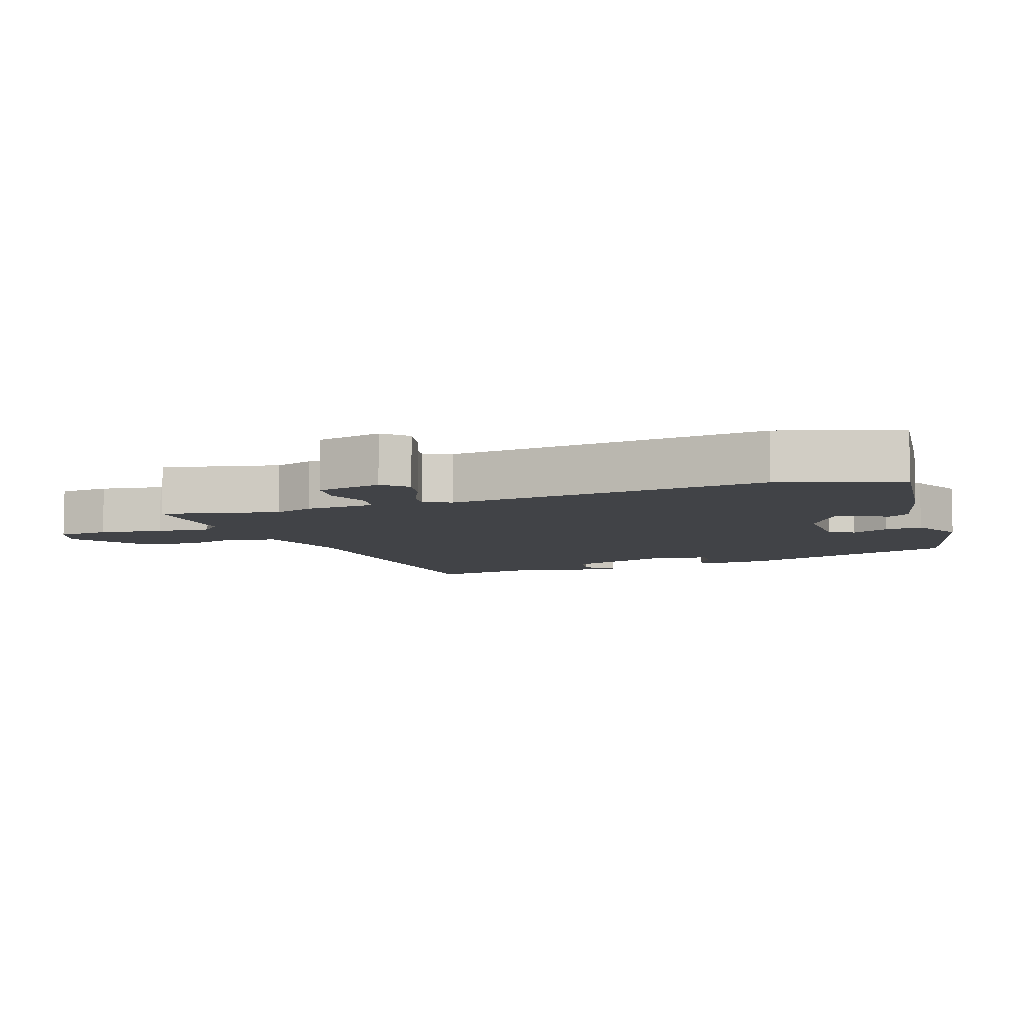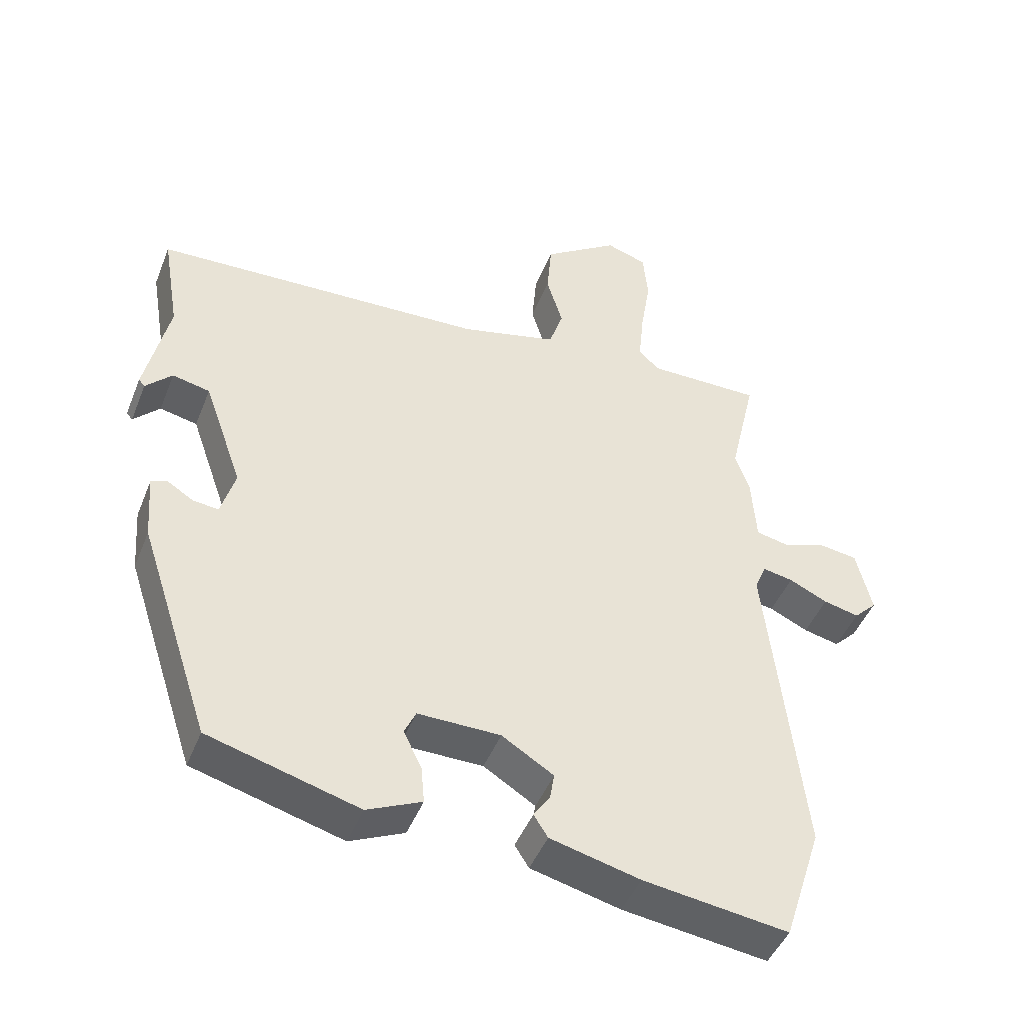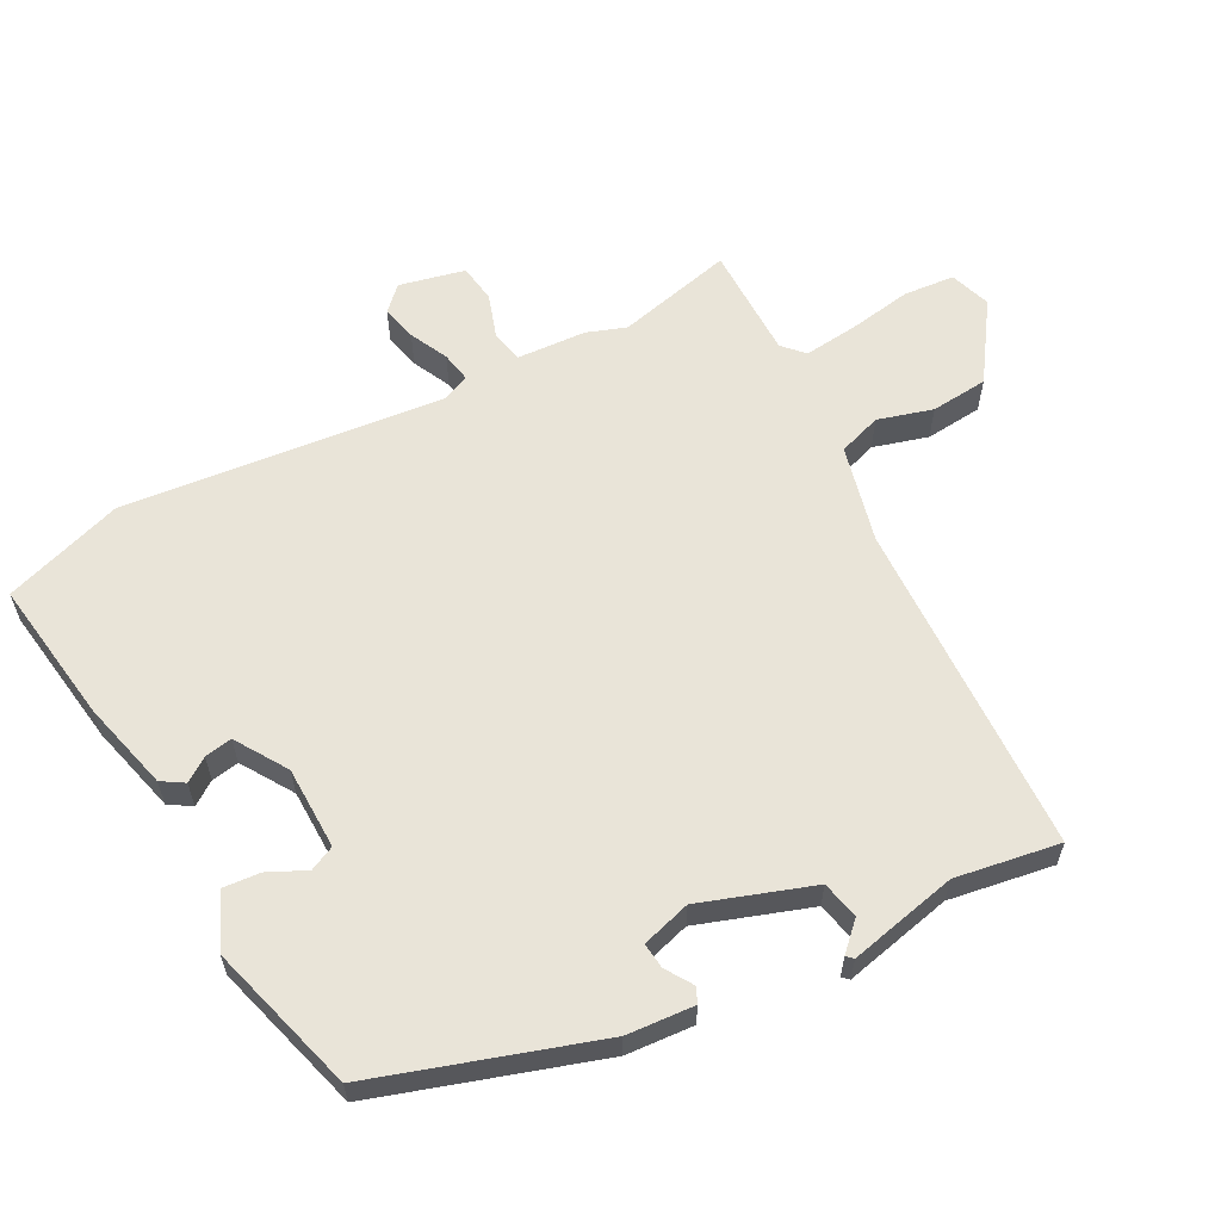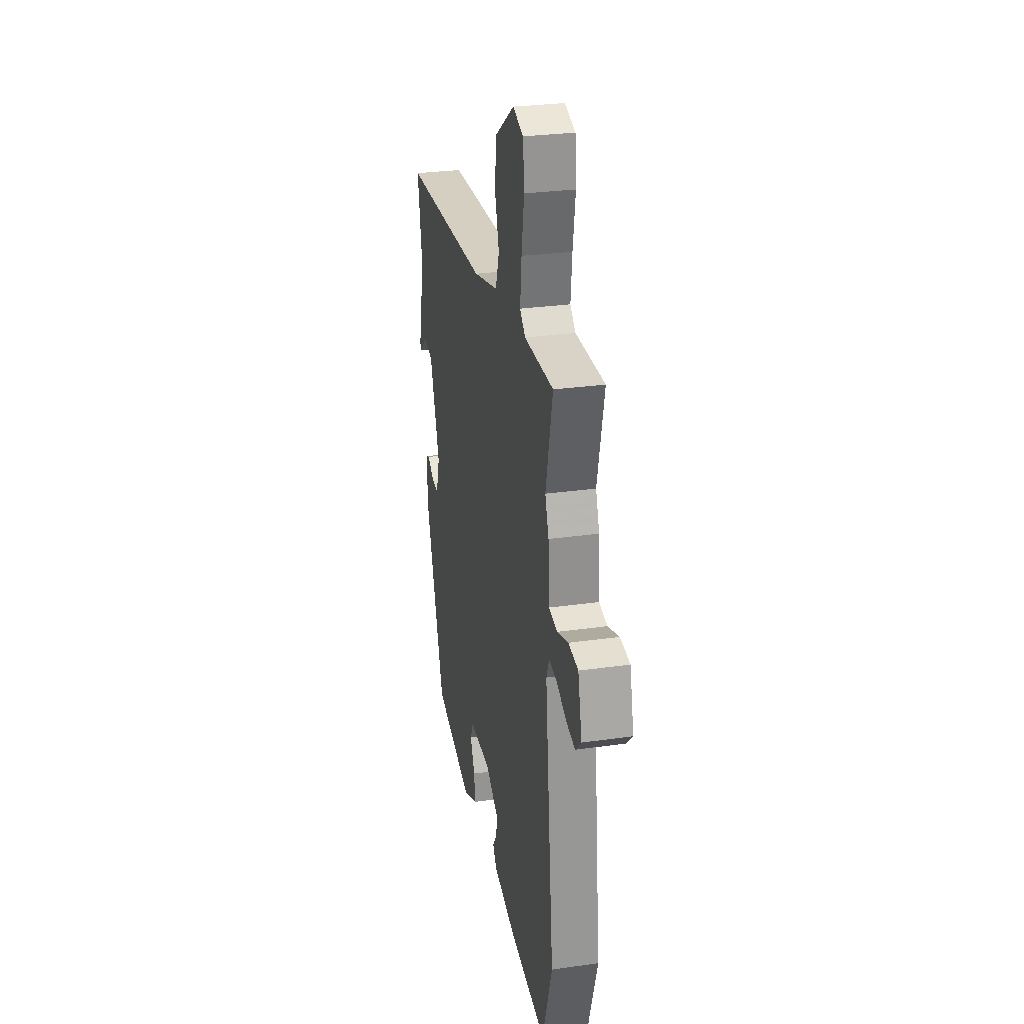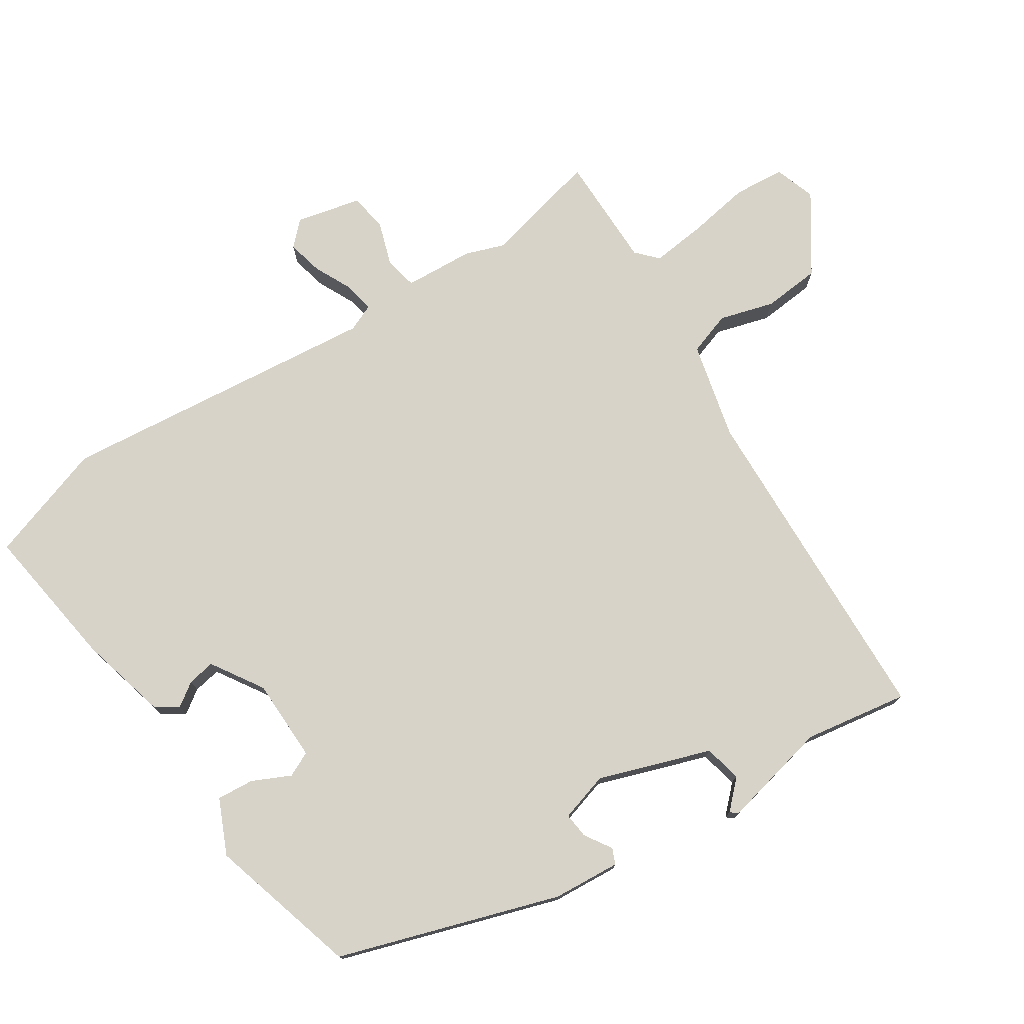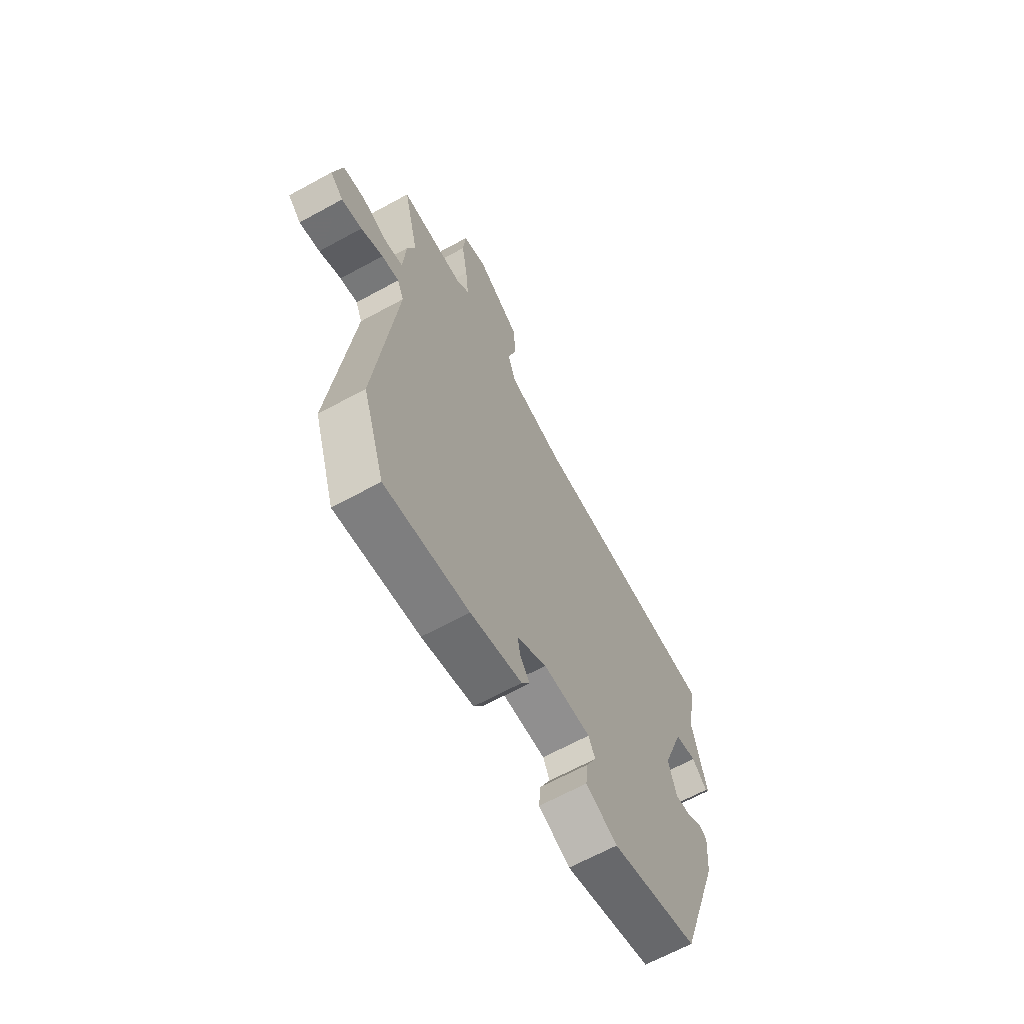
<metadata>
{"format":"obj","ext":"obj","renderer":"f3d","projection":"perspective","resolution":1024,"background":"white","views":[{"elev":-7.2,"azim":109.7,"up":"+Y"},{"elev":-46.0,"azim":-21.1,"up":"+Z"},{"elev":60.5,"azim":-118.4,"up":"+Y"},{"elev":28.5,"azim":77.9,"up":"+Z"},{"elev":75.9,"azim":-123.5,"up":"+Y"},{"elev":-65.8,"azim":118.8,"up":"+Z"}]}
</metadata>
<code>
v -0.346 0.07 -0.462
v -0.454 0.07 -0.136
v -0.462 0.07 -0.036
v -0.439 0.07 -0.026
v -0.399 0.07 -0.051
v -0.361 0.07 -0.055
v -0.34 0.07 0.018
v -0.398 0.07 0.183
v -0.454 0.07 0.195
v -0.493 0.07 0.155
v -0.502 0.07 0.165
v -0.467 0.07 0.326
v -0.493 0.07 0.48
v 0.005 0.07 0.502
v 0.149 0.07 0.538
v 0.17 0.07 0.602
v 0.146 0.07 0.683
v 0.153 0.07 0.768
v 0.266 0.07 0.846
v 0.327 0.07 0.826
v 0.334 0.07 0.75
v 0.319 0.07 0.656
v 0.311 0.07 0.576
v 0.342 0.07 0.547
v 0.511 0.07 0.548
v 0.471 0.07 0.375
v 0.492 0.07 0.317
v 0.499 0.07 0.214
v 0.547 0.07 0.204
v 0.612 0.07 0.226
v 0.669 0.07 0.218
v 0.692 0.07 0.121
v 0.658 0.07 0.087
v 0.605 0.07 0.099
v 0.548 0.07 0.126
v 0.503 0.07 0.134
v 0.486 0.07 0.093
v 0.538 0.07 -0.382
v 0.481 0.07 -0.559
v 0.266 0.07 -0.53
v 0.133 0.07 -0.497
v 0.112 0.07 -0.464
v 0.136 0.07 -0.429
v 0.143 0.07 -0.388
v 0.066 0.07 -0.34
v -0.057 0.07 -0.339
v -0.074 0.07 -0.376
v -0.047 0.07 -0.432
v -0.042 0.07 -0.487
v -0.123 0.07 -0.524
v -0.346 0 -0.462
v -0.454 0 -0.136
v -0.462 0 -0.036
v -0.439 0 -0.026
v -0.399 0 -0.051
v -0.361 0 -0.055
v -0.34 0 0.018
v -0.398 0 0.183
v -0.454 0 0.195
v -0.493 0 0.155
v -0.502 0 0.165
v -0.467 0 0.326
v -0.493 0 0.48
v 0.005 0 0.502
v 0.149 0 0.538
v 0.17 0 0.602
v 0.146 0 0.683
v 0.153 0 0.768
v 0.266 0 0.846
v 0.327 0 0.826
v 0.334 0 0.75
v 0.319 0 0.656
v 0.311 0 0.576
v 0.342 0 0.547
v 0.511 0 0.548
v 0.471 0 0.375
v 0.492 0 0.317
v 0.499 0 0.214
v 0.547 0 0.204
v 0.612 0 0.226
v 0.669 0 0.218
v 0.692 0 0.121
v 0.658 0 0.087
v 0.605 0 0.099
v 0.548 0 0.126
v 0.503 0 0.134
v 0.486 0 0.093
v 0.538 0 -0.382
v 0.481 0 -0.559
v 0.266 0 -0.53
v 0.133 0 -0.497
v 0.112 0 -0.464
v 0.136 0 -0.429
v 0.143 0 -0.388
v 0.066 0 -0.34
v -0.057 0 -0.339
v -0.074 0 -0.376
v -0.047 0 -0.432
v -0.042 0 -0.487
v -0.123 0 -0.524
f 47 48 49 50
f 47 50 1 2
f 46 47 2 3
f 45 46 3
f 40 41 42 43
f 40 43 44
f 37 38 39 40
f 37 40 44
f 36 37 44 45
f 32 33 34 35
f 32 35 36
f 29 30 31 32
f 28 29 32 36
f 26 27 28 36
f 24 25 26
f 23 24 26 36
f 19 20 21 22
f 19 22 23
f 16 17 18 19
f 15 16 19 23
f 14 15 23 36
f 12 13 14 36
f 9 10 11 12
f 8 9 12 36
f 3 4 5
f 45 3 5
f 45 5 6
f 7 8 36 45
f 6 7 45
f 100 99 98 97
f 52 51 100 97
f 53 52 97 96
f 53 96 95
f 93 92 91 90
f 94 93 90
f 90 89 88 87
f 94 90 87
f 95 94 87 86
f 85 84 83 82
f 86 85 82
f 82 81 80 79
f 86 82 79 78
f 86 78 77 76
f 76 75 74
f 86 76 74 73
f 72 71 70 69
f 73 72 69
f 69 68 67 66
f 73 69 66 65
f 86 73 65 64
f 86 64 63 62
f 62 61 60 59
f 86 62 59 58
f 55 54 53
f 55 53 95
f 56 55 95
f 95 86 58 57
f 95 57 56
f 1 51 52 2
f 2 52 53 3
f 3 53 54 4
f 4 54 55 5
f 5 55 56 6
f 6 56 57 7
f 7 57 58 8
f 8 58 59 9
f 9 59 60 10
f 10 60 61 11
f 11 61 62 12
f 12 62 63 13
f 13 63 64 14
f 14 64 65 15
f 15 65 66 16
f 16 66 67 17
f 17 67 68 18
f 18 68 69 19
f 19 69 70 20
f 20 70 71 21
f 21 71 72 22
f 22 72 73 23
f 23 73 74 24
f 24 74 75 25
f 25 75 76 26
f 26 76 77 27
f 27 77 78 28
f 28 78 79 29
f 29 79 80 30
f 30 80 81 31
f 31 81 82 32
f 32 82 83 33
f 33 83 84 34
f 34 84 85 35
f 35 85 86 36
f 36 86 87 37
f 37 87 88 38
f 38 88 89 39
f 39 89 90 40
f 40 90 91 41
f 41 91 92 42
f 42 92 93 43
f 43 93 94 44
f 44 94 95 45
f 45 95 96 46
f 46 96 97 47
f 47 97 98 48
f 48 98 99 49
f 49 99 100 50
f 50 100 51 1

</code>
